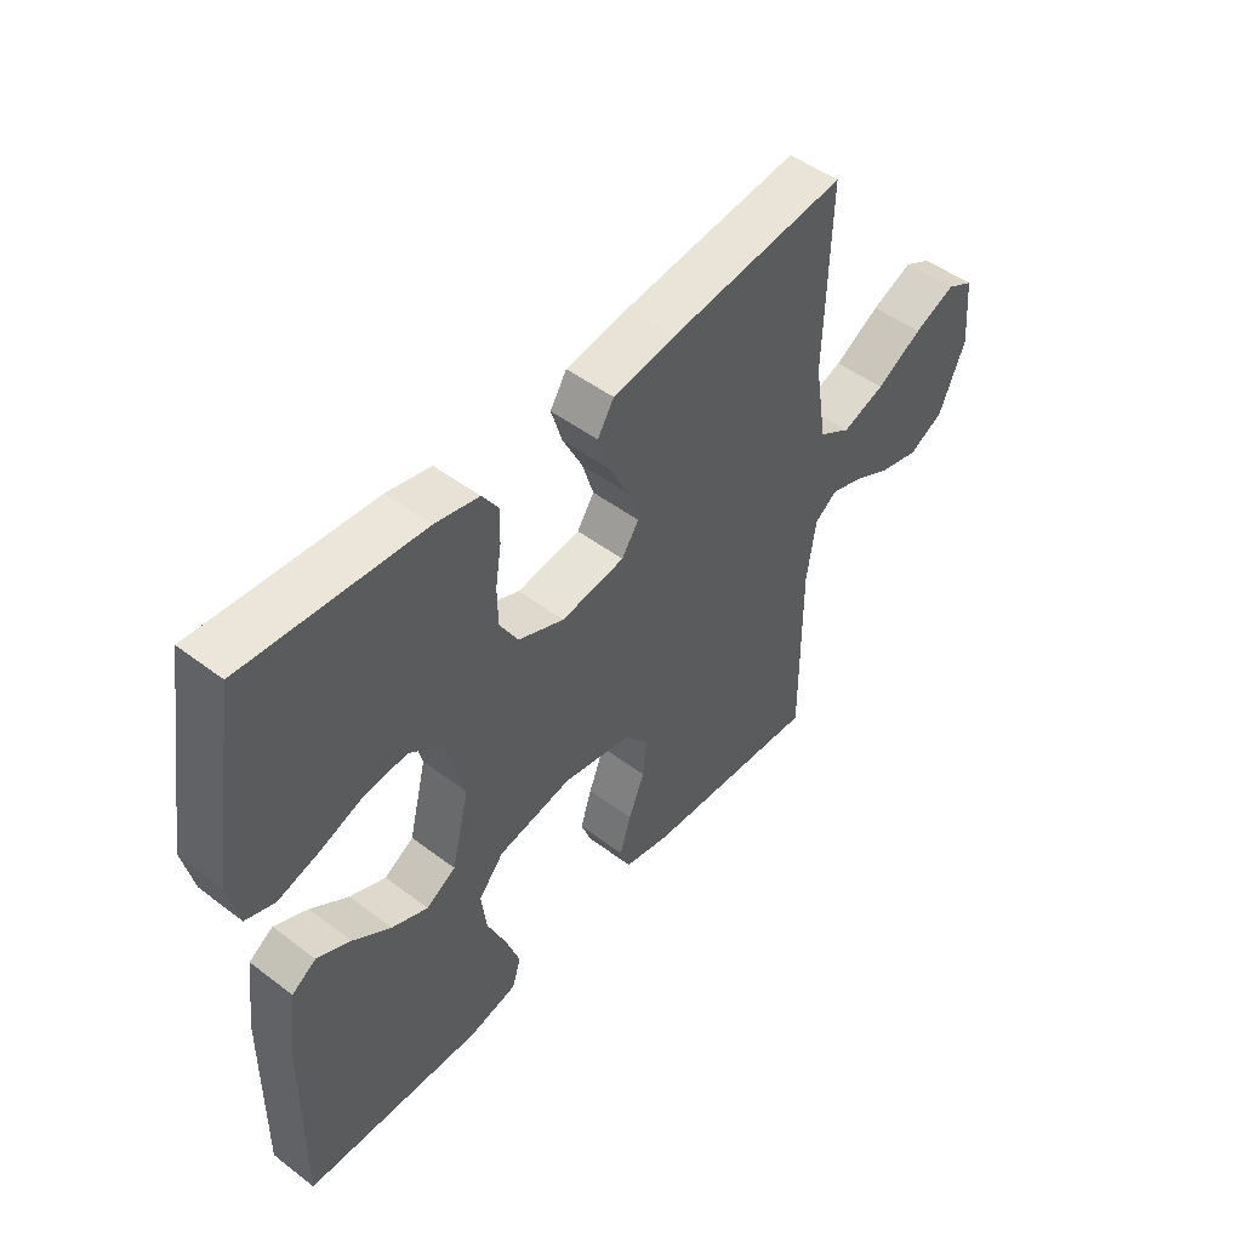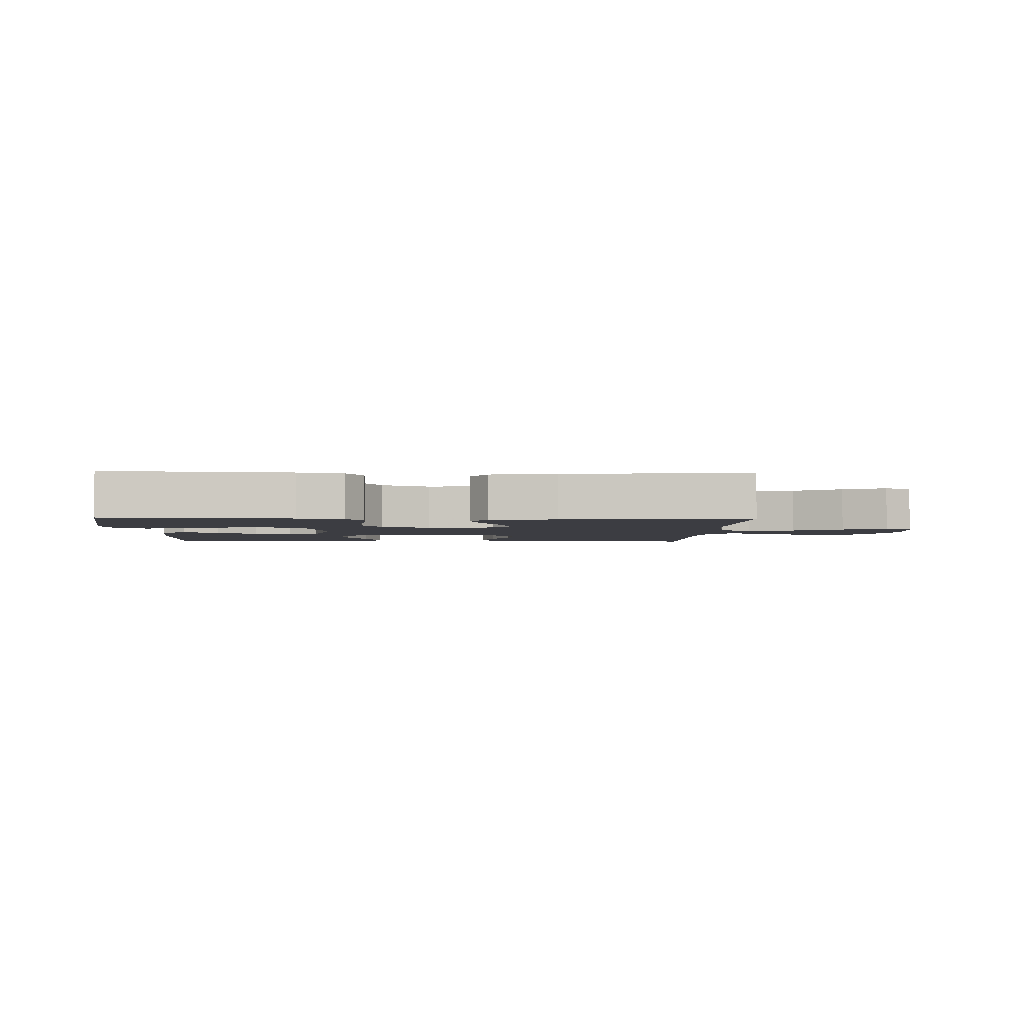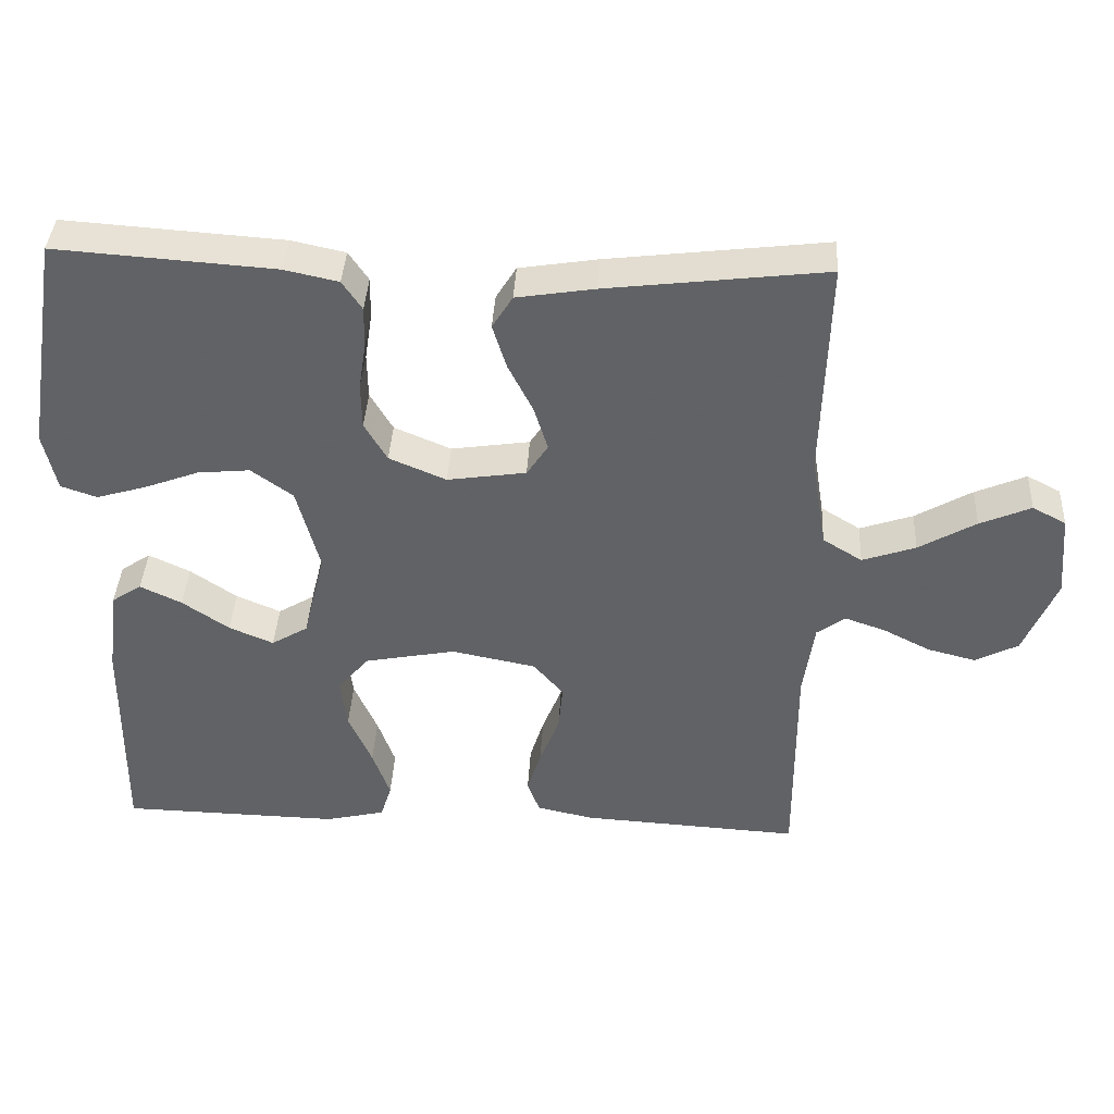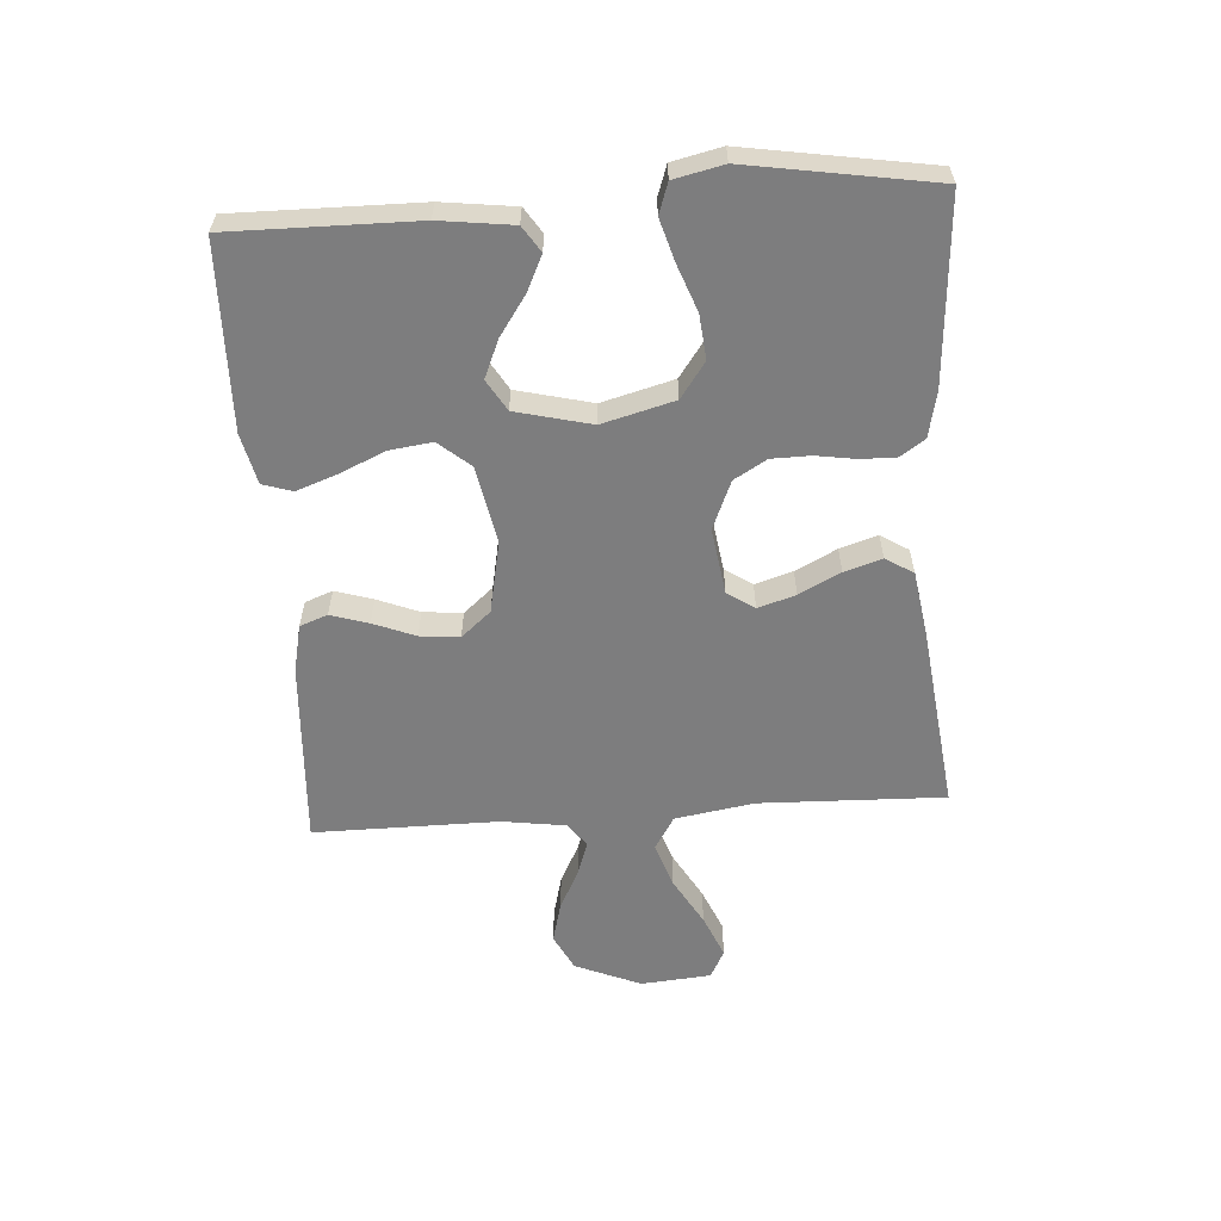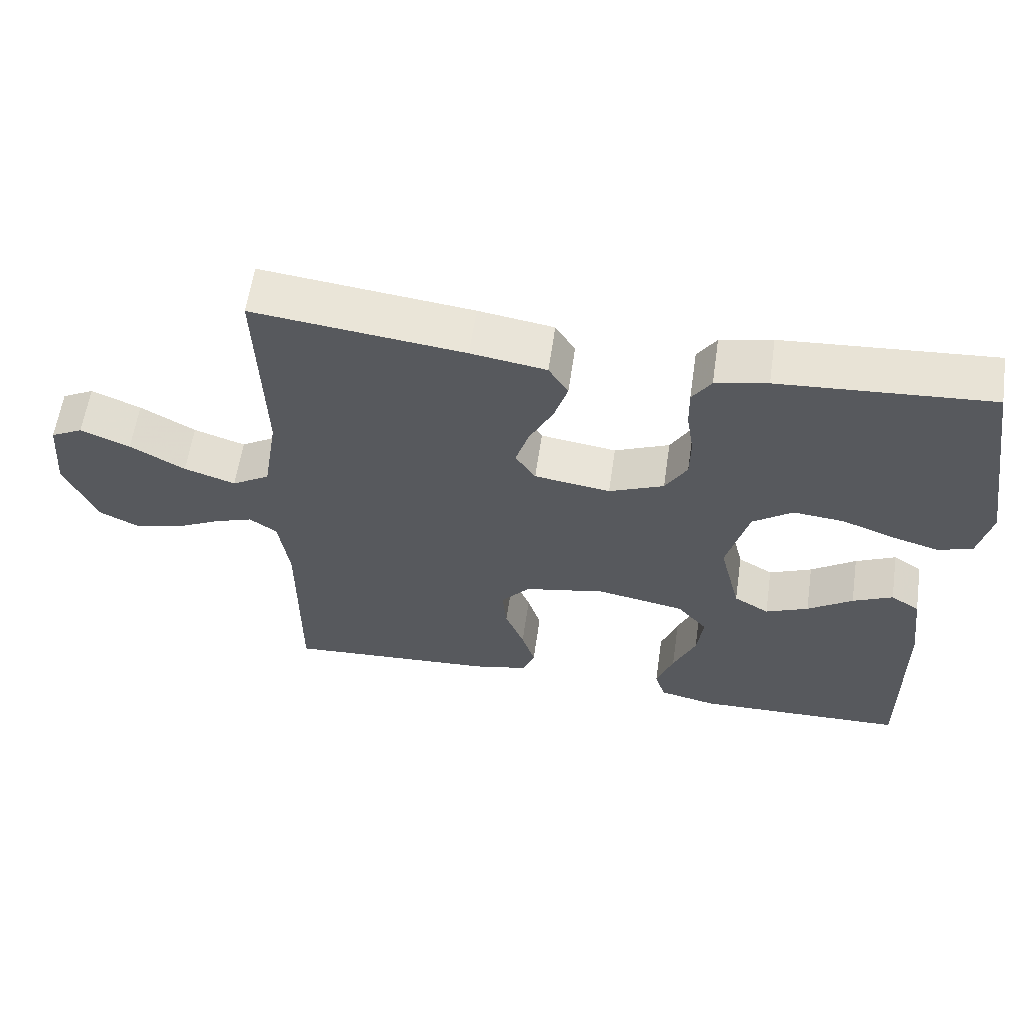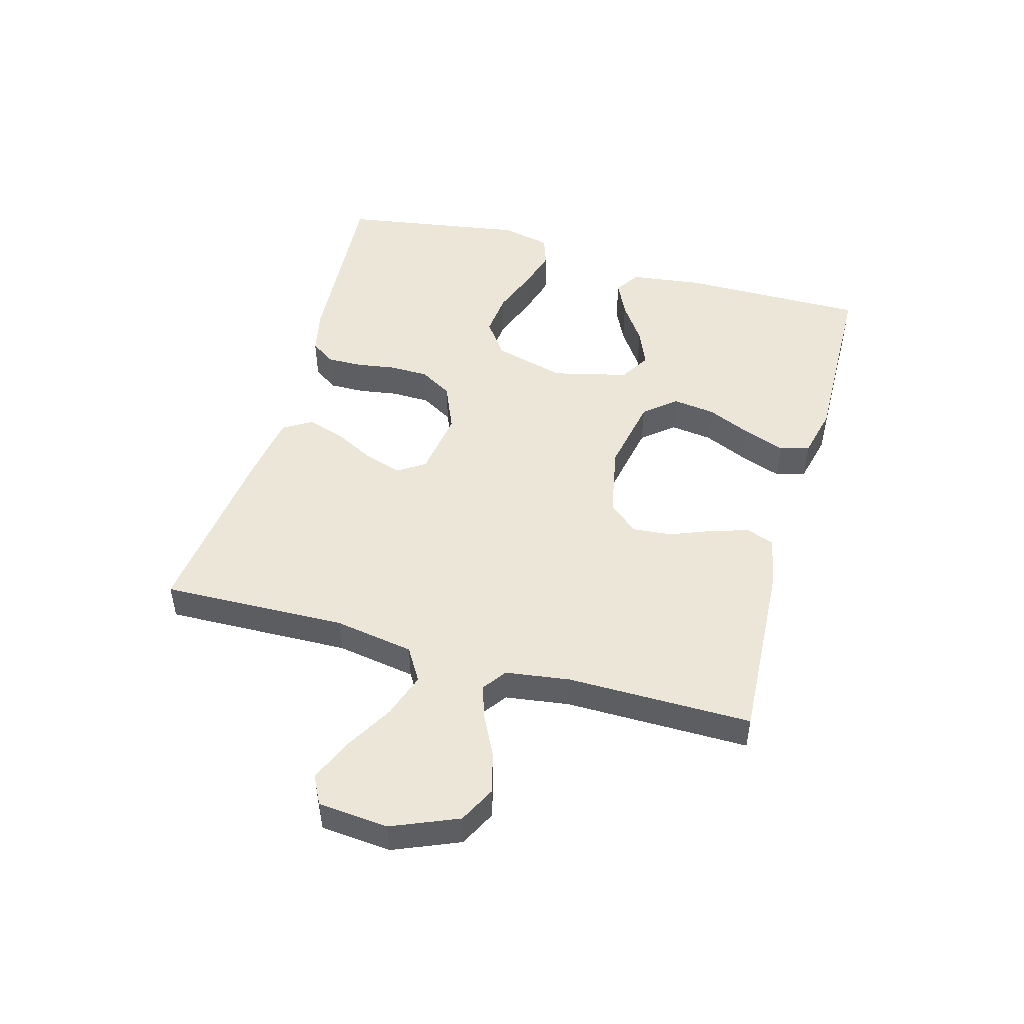
<metadata>
{"format":"obj","ext":"obj","renderer":"f3d","projection":"perspective","resolution":1024,"background":"white","views":[{"elev":48.8,"azim":-49.9,"up":"+Z"},{"elev":-2.9,"azim":-2.2,"up":"+Y"},{"elev":39.2,"azim":3.1,"up":"+Z"},{"elev":-59.1,"azim":-86.1,"up":"+Y"},{"elev":59.9,"azim":-171.7,"up":"+Z"},{"elev":49.1,"azim":105.7,"up":"+Y"}]}
</metadata>
<code>
v -0.5 0.07 0.5
v -0.2 0.07 0.479
v -0.126 0.07 0.463
v -0.099 0.07 0.423
v -0.1 0.07 0.366
v -0.11 0.07 0.302
v -0.109 0.07 0.239
v -0.078 0.07 0.186
v 0 0.07 0.153
v 0.108 0.07 0.169
v 0.137 0.07 0.213
v 0.118 0.07 0.274
v 0.084 0.07 0.341
v 0.065 0.07 0.402
v 0.093 0.07 0.447
v 0.2 0.07 0.464
v 0.5 0.07 0.5
v 0.491 0.07 0.2
v 0.512 0.07 0.071
v 0.566 0.07 0.038
v 0.639 0.07 0.063
v 0.717 0.07 0.108
v 0.787 0.07 0.138
v 0.833 0.07 0.114
v 0.843 0.07 0
v 0.798 0.07 -0.107
v 0.739 0.07 -0.137
v 0.673 0.07 -0.12
v 0.608 0.07 -0.087
v 0.553 0.07 -0.068
v 0.514 0.07 -0.096
v 0.499 0.07 -0.2
v 0.5 0.07 -0.5
v 0.2 0.07 -0.482
v 0.122 0.07 -0.465
v 0.105 0.07 -0.42
v 0.124 0.07 -0.359
v 0.151 0.07 -0.291
v 0.157 0.07 -0.227
v 0.116 0.07 -0.179
v 0 0.07 -0.156
v -0.125 0.07 -0.18
v -0.168 0.07 -0.231
v -0.159 0.07 -0.3
v -0.127 0.07 -0.373
v -0.103 0.07 -0.44
v -0.118 0.07 -0.488
v -0.2 0.07 -0.507
v -0.5 0.07 -0.5
v -0.497 0.07 -0.2
v -0.482 0.07 -0.082
v -0.441 0.07 -0.055
v -0.384 0.07 -0.082
v -0.32 0.07 -0.126
v -0.259 0.07 -0.152
v -0.209 0.07 -0.122
v -0.179 0.07 0
v -0.21 0.07 0.117
v -0.267 0.07 0.158
v -0.339 0.07 0.151
v -0.414 0.07 0.123
v -0.482 0.07 0.103
v -0.531 0.07 0.12
v -0.549 0.07 0.2
v -0.5 0 0.5
v -0.2 0 0.479
v -0.126 0 0.463
v -0.099 0 0.423
v -0.1 0 0.366
v -0.11 0 0.302
v -0.109 0 0.239
v -0.078 0 0.186
v 0 0 0.153
v 0.108 0 0.169
v 0.137 0 0.213
v 0.118 0 0.274
v 0.084 0 0.341
v 0.065 0 0.402
v 0.093 0 0.447
v 0.2 0 0.464
v 0.5 0 0.5
v 0.491 0 0.2
v 0.512 0 0.071
v 0.566 0 0.038
v 0.639 0 0.063
v 0.717 0 0.108
v 0.787 0 0.138
v 0.833 0 0.114
v 0.843 0 0
v 0.798 0 -0.107
v 0.739 0 -0.137
v 0.673 0 -0.12
v 0.608 0 -0.087
v 0.553 0 -0.068
v 0.514 0 -0.096
v 0.499 0 -0.2
v 0.5 0 -0.5
v 0.2 0 -0.482
v 0.122 0 -0.465
v 0.105 0 -0.42
v 0.124 0 -0.359
v 0.151 0 -0.291
v 0.157 0 -0.227
v 0.116 0 -0.179
v 0 0 -0.156
v -0.125 0 -0.18
v -0.168 0 -0.231
v -0.159 0 -0.3
v -0.127 0 -0.373
v -0.103 0 -0.44
v -0.118 0 -0.488
v -0.2 0 -0.507
v -0.5 0 -0.5
v -0.497 0 -0.2
v -0.482 0 -0.082
v -0.441 0 -0.055
v -0.384 0 -0.082
v -0.32 0 -0.126
v -0.259 0 -0.152
v -0.209 0 -0.122
v -0.179 0 0
v -0.21 0 0.117
v -0.267 0 0.158
v -0.339 0 0.151
v -0.414 0 0.123
v -0.482 0 0.103
v -0.531 0 0.12
v -0.549 0 0.2
f 60 61 62 63
f 60 63 64 1
f 51 52 53 54
f 51 54 55
f 50 51 55
f 49 50 55
f 48 49 55 56
f 44 45 46 47
f 44 47 48 56
f 35 36 37 38
f 33 34 35 38
f 32 33 38 39
f 31 32 39 40
f 26 27 28 29
f 26 29 30
f 25 26 30
f 24 25 30
f 21 22 23 24
f 20 21 24 30
f 19 20 30 31
f 15 16 17 18
f 12 13 14 15
f 11 12 15 18
f 10 11 18 19
f 3 4 5 6
f 3 6 7
f 2 3 7
f 59 60 1 2
f 58 59 2 7
f 57 58 7 8
f 56 57 8 9
f 43 44 56
f 42 43 56 9
f 41 42 9 10
f 31 40 41
f 10 19 31 41
f 127 126 125 124
f 65 128 127 124
f 118 117 116 115
f 119 118 115
f 119 115 114
f 119 114 113
f 120 119 113 112
f 111 110 109 108
f 120 112 111 108
f 102 101 100 99
f 102 99 98 97
f 103 102 97 96
f 104 103 96 95
f 93 92 91 90
f 94 93 90
f 94 90 89
f 94 89 88
f 88 87 86 85
f 94 88 85 84
f 95 94 84 83
f 82 81 80 79
f 79 78 77 76
f 82 79 76 75
f 83 82 75 74
f 70 69 68 67
f 71 70 67
f 71 67 66
f 66 65 124 123
f 71 66 123 122
f 72 71 122 121
f 73 72 121 120
f 120 108 107
f 73 120 107 106
f 74 73 106 105
f 105 104 95
f 105 95 83 74
f 1 65 66 2
f 2 66 67 3
f 3 67 68 4
f 4 68 69 5
f 5 69 70 6
f 6 70 71 7
f 7 71 72 8
f 8 72 73 9
f 9 73 74 10
f 10 74 75 11
f 11 75 76 12
f 12 76 77 13
f 13 77 78 14
f 14 78 79 15
f 15 79 80 16
f 16 80 81 17
f 17 81 82 18
f 18 82 83 19
f 19 83 84 20
f 20 84 85 21
f 21 85 86 22
f 22 86 87 23
f 23 87 88 24
f 24 88 89 25
f 25 89 90 26
f 26 90 91 27
f 27 91 92 28
f 28 92 93 29
f 29 93 94 30
f 30 94 95 31
f 31 95 96 32
f 32 96 97 33
f 33 97 98 34
f 34 98 99 35
f 35 99 100 36
f 36 100 101 37
f 37 101 102 38
f 38 102 103 39
f 39 103 104 40
f 40 104 105 41
f 41 105 106 42
f 42 106 107 43
f 43 107 108 44
f 44 108 109 45
f 45 109 110 46
f 46 110 111 47
f 47 111 112 48
f 48 112 113 49
f 49 113 114 50
f 50 114 115 51
f 51 115 116 52
f 52 116 117 53
f 53 117 118 54
f 54 118 119 55
f 55 119 120 56
f 56 120 121 57
f 57 121 122 58
f 58 122 123 59
f 59 123 124 60
f 60 124 125 61
f 61 125 126 62
f 62 126 127 63
f 63 127 128 64
f 64 128 65 1

</code>
